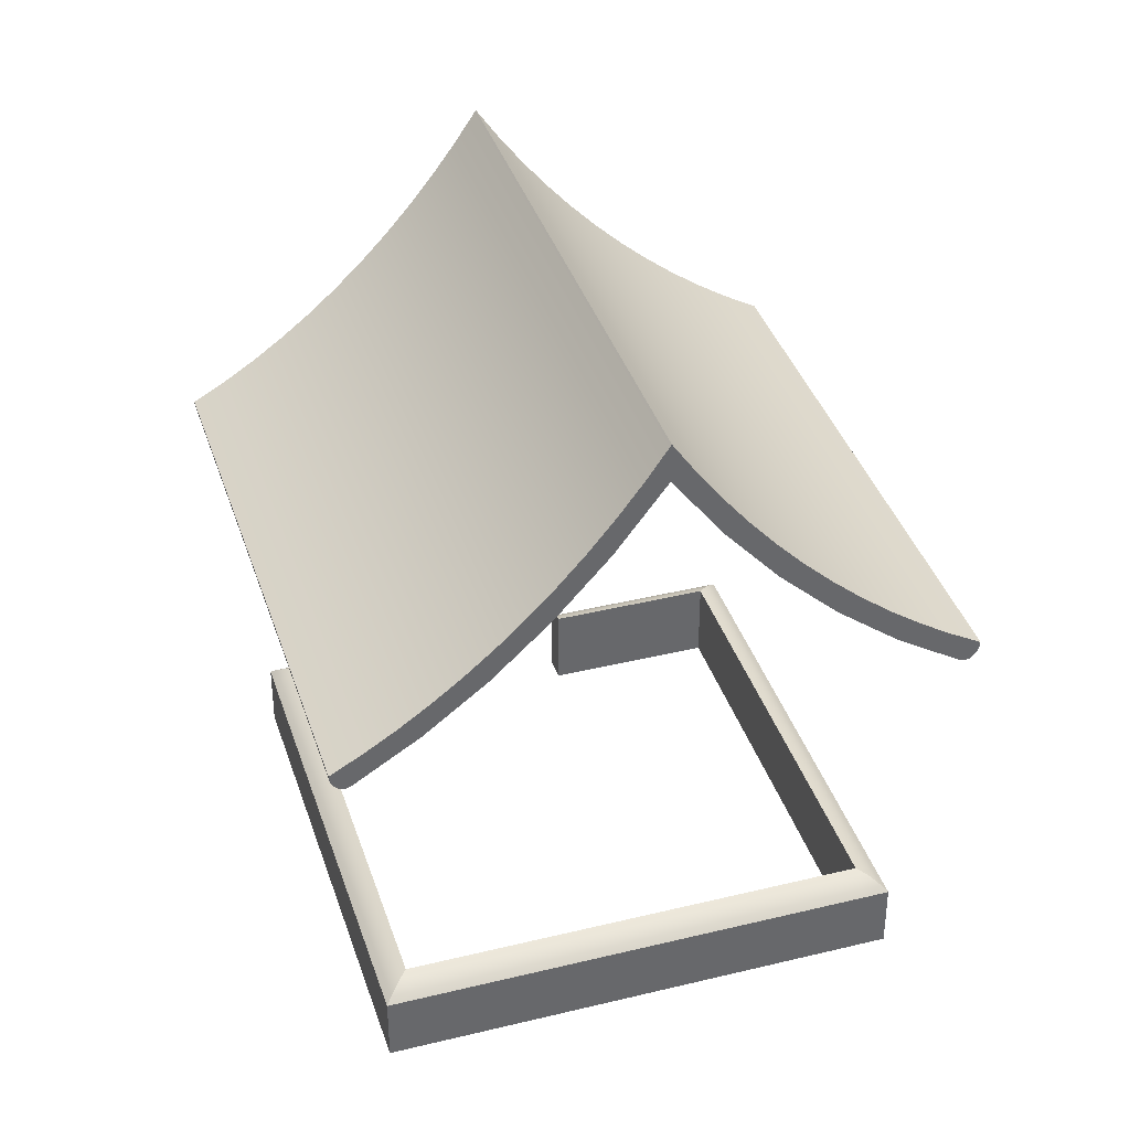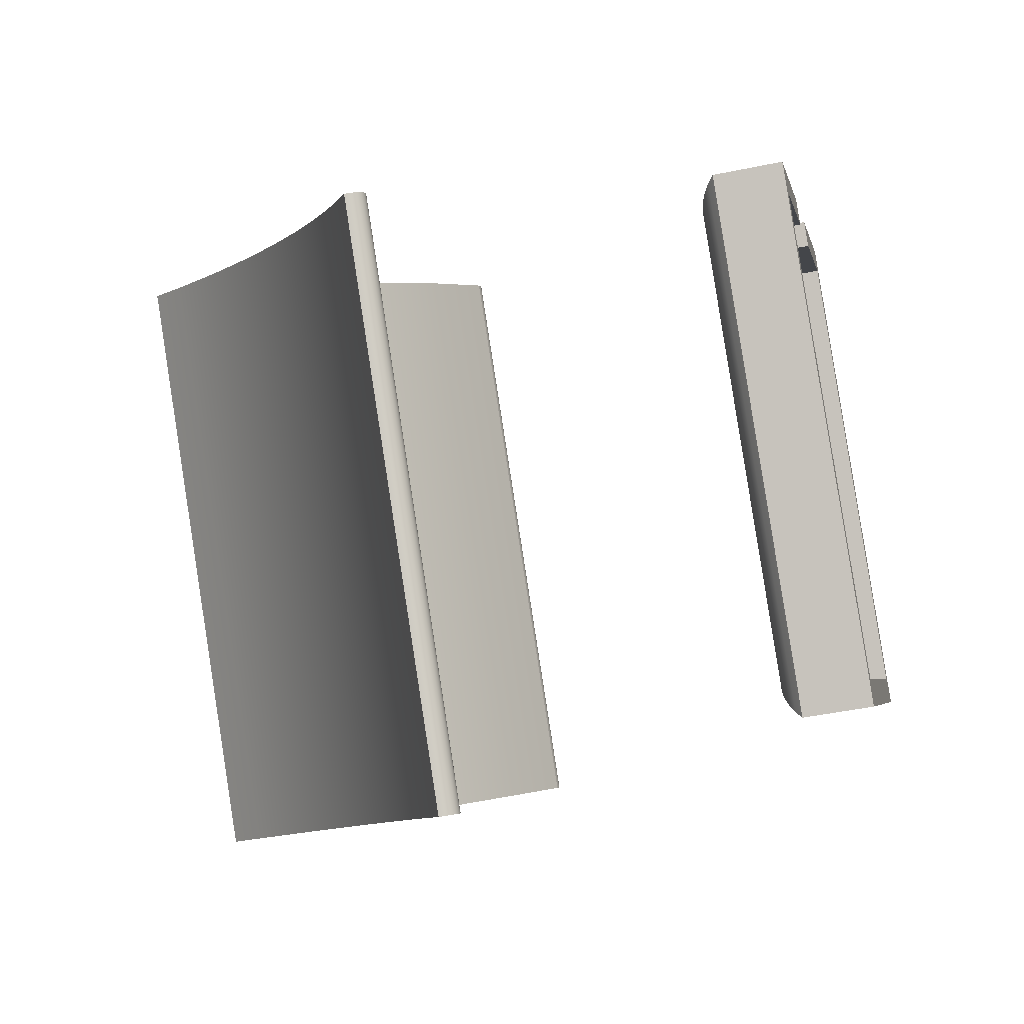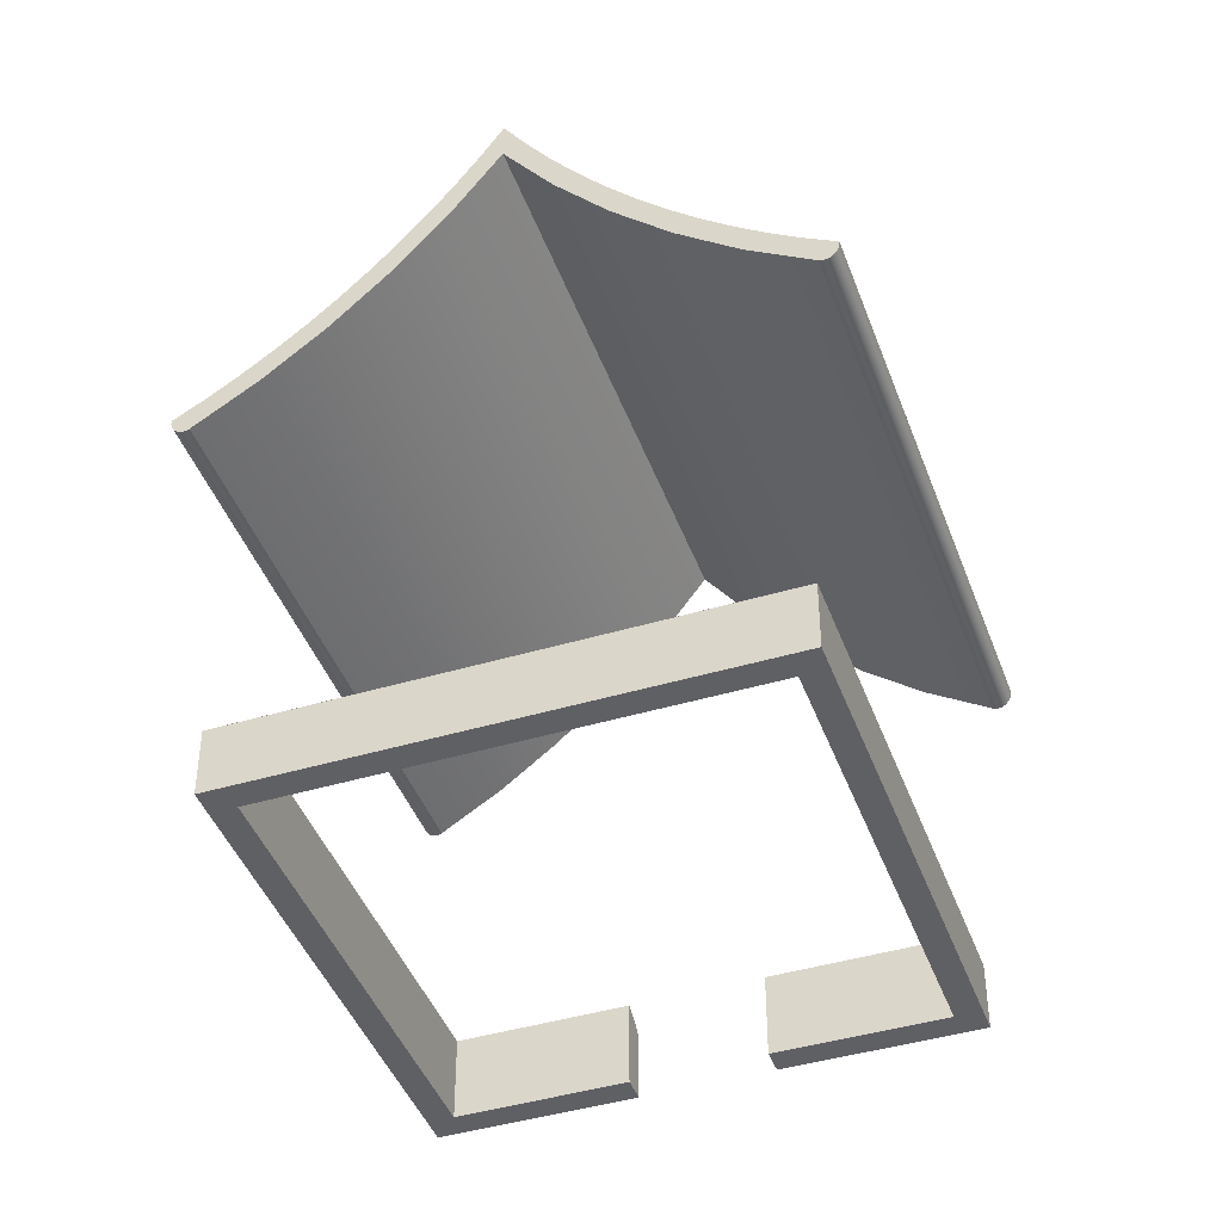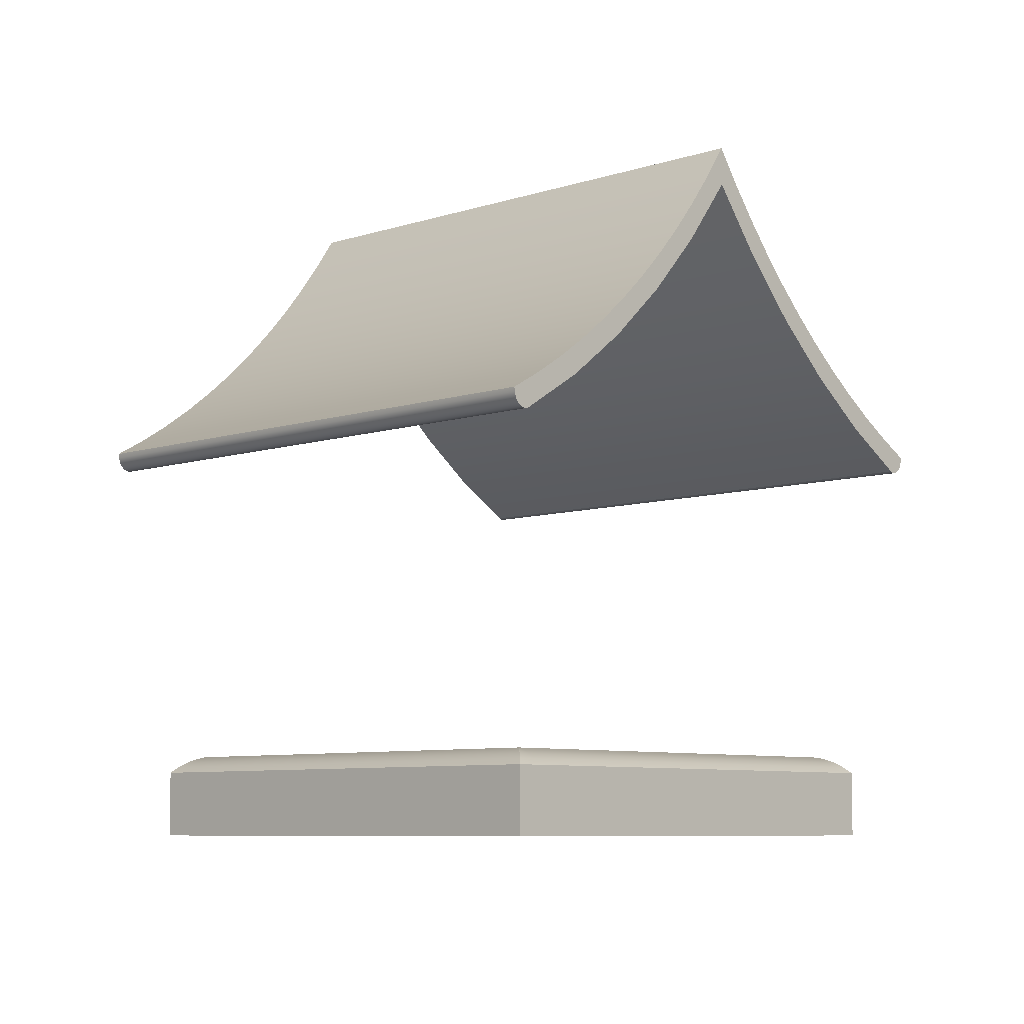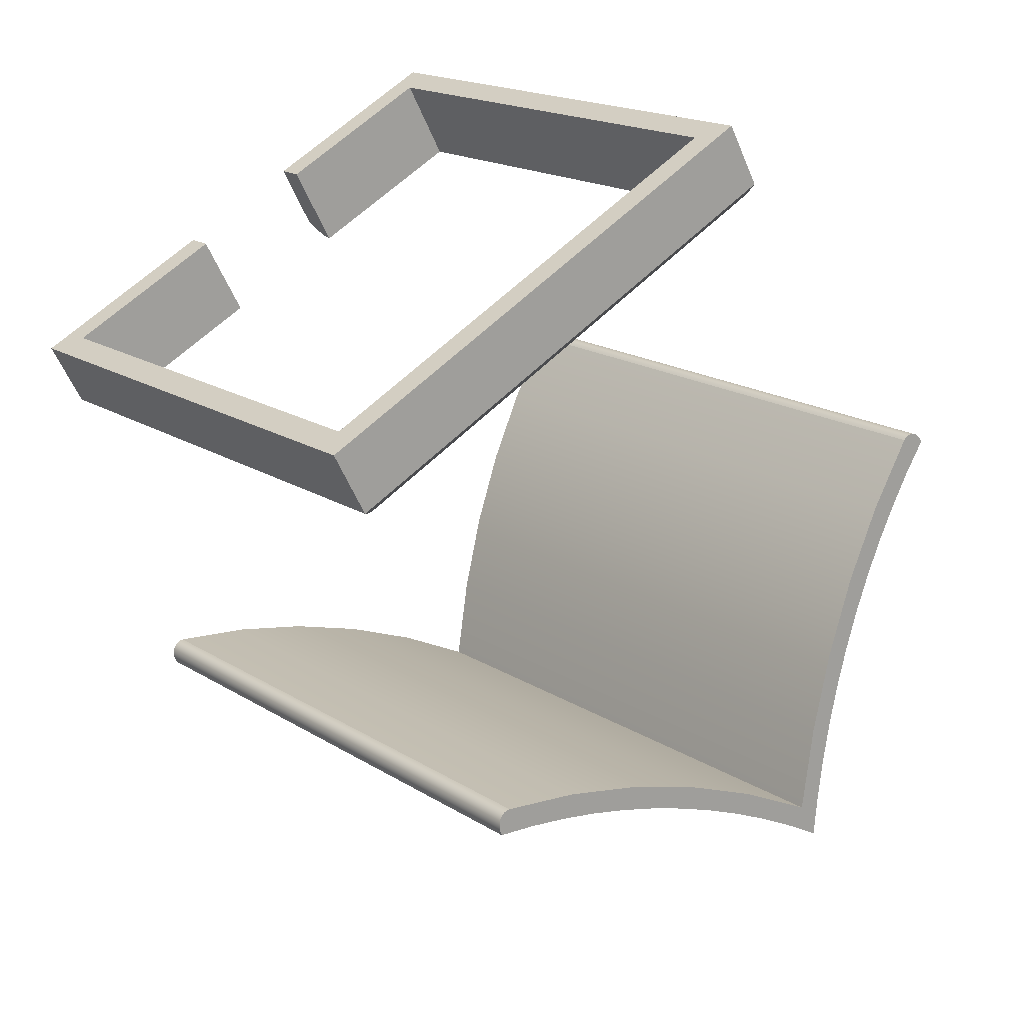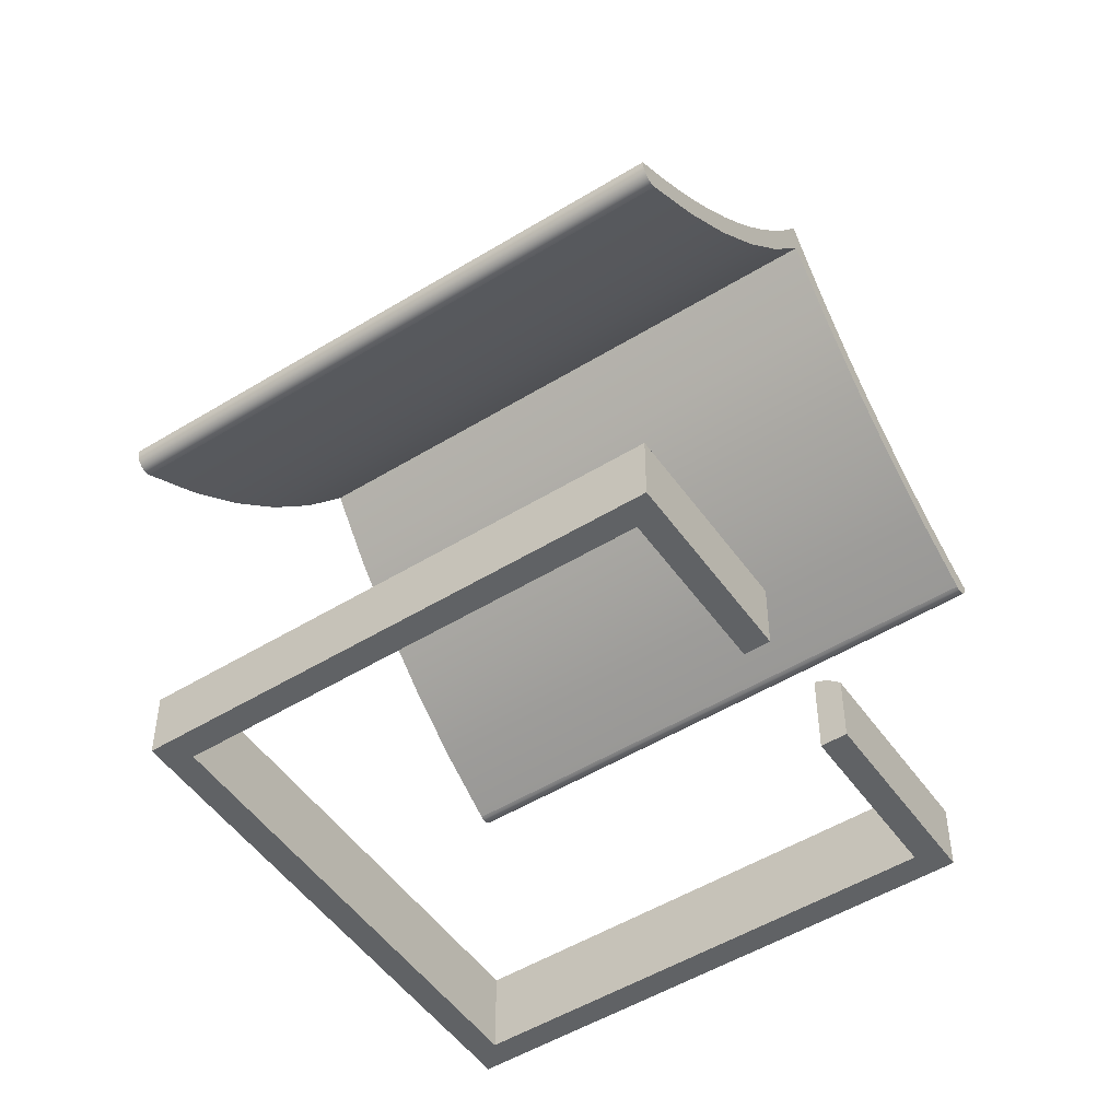
<metadata>
{"format":"obj","ext":"obj","renderer":"f3d","projection":"perspective","resolution":1024,"background":"white","views":[{"elev":38.1,"azim":121.6,"up":"+Y"},{"elev":-45.7,"azim":-76.5,"up":"+Z"},{"elev":-43.4,"azim":158.3,"up":"+Y"},{"elev":-7.3,"azim":92.7,"up":"+Y"},{"elev":-55.1,"azim":22.1,"up":"+Z"},{"elev":-50.5,"azim":-97.2,"up":"+Y"}]}
</metadata>
<code>
o Atap.002_Cartoon_house_low_poly_OBJ.021
v 133.1 20.99 216.5
v 112.2 21.1 240.7
v 112 20.99 240.6
v 111.9 20.94 240.5
v 133 20.94 216.4
v 133.3 21.1 216.6
v 133.4 21.26 216.7
v 133.5 21.91 216.8
v 132.9 20.95 216.2
v 111.8 20.95 240.4
v 132.7 21.02 216.1
v 112.4 21.91 241
v 132.2 22.88 215.7
v 111.1 22.88 239.8
v 133.5 21.67 216.8
v 112.4 21.67 240.9
v 130.1 23.16 213.8
v 133.4 21.45 216.8
v 112.3 21.45 240.9
v 112.3 21.26 240.8
v 109 23.16 238
v 111.6 21.02 240.3
v 109.8 23.94 238.7
v 106.5 25.69 235.8
v 127.6 25.69 211.7
v 108.6 25.09 237.6
v 106.2 27.67 235.5
v 105.1 29.1 234.5
v 104.2 28.58 233.8
v 125.3 28.58 209.6
v 127.3 27.67 211.4
v 128.5 26.34 212.4
v 102 31.81 231.9
v 123.1 31.81 207.7
v 125.1 30.6 209.4
v 124 32.19 208.5
v 99.96 35.36 230.1
v 121.1 35.36 205.9
v 122 35.6 206.8
v 123 33.86 207.6
v 101.9 33.86 231.8
v 100.9 35.6 230.9
v 121.1 37.41 205.9
v 99.96 37.41 230.1
v 120.1 35.6 205.1
v 99.03 35.6 229.3
v 97.94 31.81 228.3
v 98.05 33.86 228.4
v 119.1 33.86 204.3
v 118.1 32.19 203.4
v 97.02 32.19 227.5
v 117.1 30.6 202.4
v 95.96 30.6 226.6
v 119 31.81 204.2
v 116.8 28.58 202.3
v 95.75 28.58 226.4
v 93.4 25.69 224.4
v 115.9 29.1 201.5
v 114.8 27.67 200.5
v 114.5 25.69 200.2
v 94.85 29.1 225.6
v 93.71 27.67 224.6
v 113.6 26.34 199.4
v 92.53 26.34 223.6
v 112.4 25.09 198.4
v 91.32 25.09 222.5
v 111.2 23.94 197.3
v 90.08 23.94 221.5
v 112 23.16 198
v 109.9 22.88 196.2
v 88.81 22.88 220.3
v 109.4 21.02 195.8
v 108.6 21.91 195.1
v 109.3 20.95 195.6
v 87.51 21.91 219.2
v 88.3 21.02 219.9
v 90.91 23.16 222.2
v 88.16 20.95 219.8
v 87.66 21.26 219.3
v 87.89 20.99 219.5
v 88.02 20.94 219.7
v 109.1 20.94 195.5
v 109 20.99 195.4
v 108.9 21.1 195.3
v 108.8 21.26 195.2
v 87.76 21.1 219.4
v 108.7 21.45 195.1
v 87.58 21.45 219.3
v 108.6 21.67 195.1
v 87.53 21.67 219.2
v 102.9 32.19 232.7
v 104 30.6 233.6
v 126.2 29.1 210.4
v 107.4 26.34 236.6
v 129.7 25.09 213.5
v 130.9 23.94 214.6
v 111.8 3.67 237.2
v 104 3.357 230.8
v 111.8 3.357 237.7
v 111.8 -0.2279 237.7
v 112.8 3.357 236.6
v 112.2 3.357 237.2
v 112.5 3.67 236.4
v 111.7 -0.2279 235.7
v 112.3 3.927 236.2
v 112.8 3.357 236.6
v 112.8 -0.2279 236.6
v 129.3 3.927 216.7
v 111.8 3.927 236.8
v 129.7 3.67 216.7
v 130.2 3.357 216.7
v 130.2 -0.2279 216.7
v 104.9 -0.2279 229.8
v 129.1 -0.2279 215.8
v 129.1 3.357 215.8
v 128.2 -0.2279 216.8
v 109.3 -0.2279 200.3
v 110.2 -0.2279 199.3
v 110.2 3.357 199.3
v 110 3.67 199.5
v 128.9 3.67 216
v 128.7 3.927 216.3
v 129.7 3.357 216.3
v 109.2 3.357 198.3
v 109.2 3.67 198.8
v 109.8 3.927 199.7
v 109.6 3.357 198.8
v 128.2 4.254 216.8
v 109.3 4.254 200.3
v 92.8 4.254 219.2
v 92.8 -0.2279 219.2
v 91.88 -0.2279 220.3
v 90.83 -0.2279 219.3
v 109.6 4.122 200
v 98.71 -0.2279 226.2
v 99.63 -0.2279 225.2
v 99.63 4.254 225.2
v 91.88 3.357 220.3
v 92.55 4.122 219.5
v 92.31 3.927 219.8
v 92.26 4.122 219.2
v 91.75 3.927 219.3
v 99.38 4.122 225.5
v 99.14 3.927 225.7
v 109.3 4.122 199.8
v 109.2 3.927 199.3
v 128.5 4.122 216.5
v 111.7 4.254 235.7
v 128.7 4.122 216.8
v 112 4.122 236
v 104.9 4.254 229.8
v 111.7 4.122 236.3
v 104.4 3.927 230.3
v 104.6 4.122 230
v 104.2 3.67 230.6
v 104 -0.2279 230.8
v 91.27 3.67 219.3
v 92.09 3.67 220
v 91.3 3.357 219.8
v 90.83 3.357 219.3
v 109.2 -0.2279 198.3
v 98.91 3.67 226
v 98.71 3.357 226.2
f 1 2 3
f 2 4 3
f 5 3 4
f 6 1 5
f 7 5 8
f 9 4 10
f 11 5 9
f 12 13 14
f 15 12 16
f 15 7 8
f 13 11 17
f 18 16 19
f 19 16 12
f 2 19 12
f 7 19 20
f 20 6 7
f 11 21 17
f 11 10 22
f 23 21 22
f 14 22 12
f 4 22 10
f 17 24 25
f 26 24 23
f 24 27 28
f 28 29 24
f 29 25 24
f 30 31 25
f 25 32 17
f 30 33 34
f 35 30 36
f 34 36 30
f 34 37 38
f 39 40 34
f 38 39 34
f 41 39 42
f 42 43 44
f 43 39 45
f 44 45 46
f 42 44 46
f 42 37 33
f 47 37 46
f 48 47 46
f 46 49 48
f 48 50 51
f 38 49 45
f 51 52 53
f 54 50 38
f 52 54 55
f 38 47 54
f 54 56 55
f 57 55 56
f 55 58 52
f 59 55 60
f 61 59 62
f 53 58 61
f 56 61 57
f 62 57 61
f 62 63 64
f 64 65 66
f 66 57 64
f 66 67 68
f 65 60 69
f 67 65 69
f 68 70 71
f 70 69 72
f 73 72 74
f 71 73 75
f 75 76 71
f 68 71 76
f 69 76 72
f 77 68 76
f 74 76 78
f 79 78 75
f 80 81 78
f 82 78 81
f 74 83 73
f 83 81 80
f 80 84 83
f 85 83 84
f 85 86 79
f 87 79 88
f 89 85 87
f 89 88 90
f 90 79 75
f 73 90 75
f 79 86 80
f 60 77 69
f 60 63 59
f 47 53 56
f 33 41 42
f 91 40 41
f 92 33 29
f 92 36 91
f 28 35 92
f 27 93 28
f 94 31 27
f 26 32 94
f 95 17 32
f 23 95 26
f 96 13 17
f 14 96 23
f 1 6 2
f 2 12 4
f 5 1 3
f 7 6 5
f 9 5 4
f 11 8 5
f 12 8 13
f 15 8 12
f 15 18 7
f 13 8 11
f 18 15 16
f 2 20 19
f 7 18 19
f 20 2 6
f 11 22 21
f 11 9 10
f 23 24 21
f 14 23 22
f 4 12 22
f 17 21 24
f 26 94 24
f 24 94 27
f 28 92 29
f 29 30 25
f 30 93 31
f 25 31 32
f 30 29 33
f 35 93 30
f 34 40 36
f 34 33 37
f 38 45 39
f 41 40 39
f 42 39 43
f 44 43 45
f 42 46 37
f 48 51 47
f 46 45 49
f 48 49 50
f 38 50 49
f 51 50 52
f 52 50 54
f 38 37 47
f 54 47 56
f 57 60 55
f 59 58 55
f 61 58 59
f 53 52 58
f 56 53 61
f 62 64 57
f 62 59 63
f 64 63 65
f 66 68 57
f 66 65 67
f 65 63 60
f 68 67 70
f 70 67 69
f 73 70 72
f 71 70 73
f 75 78 76
f 69 77 76
f 77 57 68
f 74 72 76
f 79 80 78
f 82 74 78
f 74 82 83
f 83 82 81
f 80 86 84
f 85 73 83
f 85 84 86
f 87 85 79
f 89 73 85
f 89 87 88
f 90 88 79
f 73 89 90
f 60 57 77
f 47 51 53
f 33 91 41
f 91 36 40
f 92 91 33
f 92 35 36
f 28 93 35
f 27 31 93
f 94 32 31
f 26 95 32
f 95 96 17
f 23 96 95
f 14 13 96
f 97 98 99
f 98 100 99
f 100 101 99
f 97 102 103
f 102 101 103
f 103 104 105
f 106 104 107
f 103 108 105
f 103 109 97
f 110 106 111
f 106 112 111
f 104 101 107
f 104 100 113
f 112 107 104
f 111 114 115
f 116 112 104
f 115 116 114
f 114 117 118
f 115 118 119
f 115 120 121
f 121 116 122
f 123 115 121
f 118 124 119
f 119 118 117
f 125 120 119
f 120 117 126
f 127 125 119
f 117 128 129
f 117 129 130
f 130 131 117
f 117 131 132
f 117 133 118
f 117 134 126
f 135 131 136
f 136 130 137
f 138 131 132
f 131 139 130
f 140 131 139
f 139 130 141
f 139 137 130
f 140 141 142
f 143 140 144
f 145 130 129
f 141 146 142
f 129 134 145
f 126 145 134
f 134 122 126
f 147 129 128
f 116 147 128
f 116 148 147
f 122 149 108
f 128 147 148
f 147 128 149
f 128 150 149
f 105 149 150
f 148 150 151
f 104 151 150
f 104 150 148
f 104 150 105
f 150 148 152
f 105 152 109
f 153 152 154
f 148 154 152
f 155 109 153
f 155 153 154
f 113 98 155
f 154 113 155
f 100 156 113
f 121 108 110
f 121 126 122
f 120 146 126
f 146 157 142
f 158 142 157
f 157 159 158
f 124 157 125
f 160 132 138
f 124 133 160
f 159 138 158
f 133 161 118
f 138 162 158
f 138 135 163
f 162 163 135
f 136 162 135
f 143 144 162
f 158 144 140
f 137 143 136
f 110 123 121
f 97 155 98
f 98 156 100
f 100 107 101
f 97 99 102
f 103 101 104
f 106 103 104
f 103 110 108
f 103 105 109
f 110 103 106
f 106 107 112
f 104 107 100
f 111 112 114
f 116 114 112
f 115 121 116
f 114 116 117
f 115 114 118
f 115 119 120
f 118 161 124
f 120 119 117
f 127 124 125
f 117 116 128
f 117 132 133
f 117 129 134
f 135 132 131
f 136 131 130
f 138 158 131
f 140 158 131
f 139 143 137
f 140 139 141
f 143 139 140
f 145 141 130
f 141 145 146
f 126 146 145
f 134 147 122
f 147 134 129
f 116 104 148
f 122 147 116
f 122 147 149
f 128 148 150
f 105 108 149
f 104 113 151
f 105 150 152
f 153 109 152
f 148 151 154
f 155 97 109
f 113 156 98
f 154 151 113
f 121 122 108
f 121 120 126
f 120 125 146
f 146 125 157
f 158 140 142
f 157 160 159
f 124 160 157
f 160 133 132
f 124 161 133
f 138 163 162
f 138 132 135
f 136 143 162
f 158 162 144
f 110 111 123

</code>
